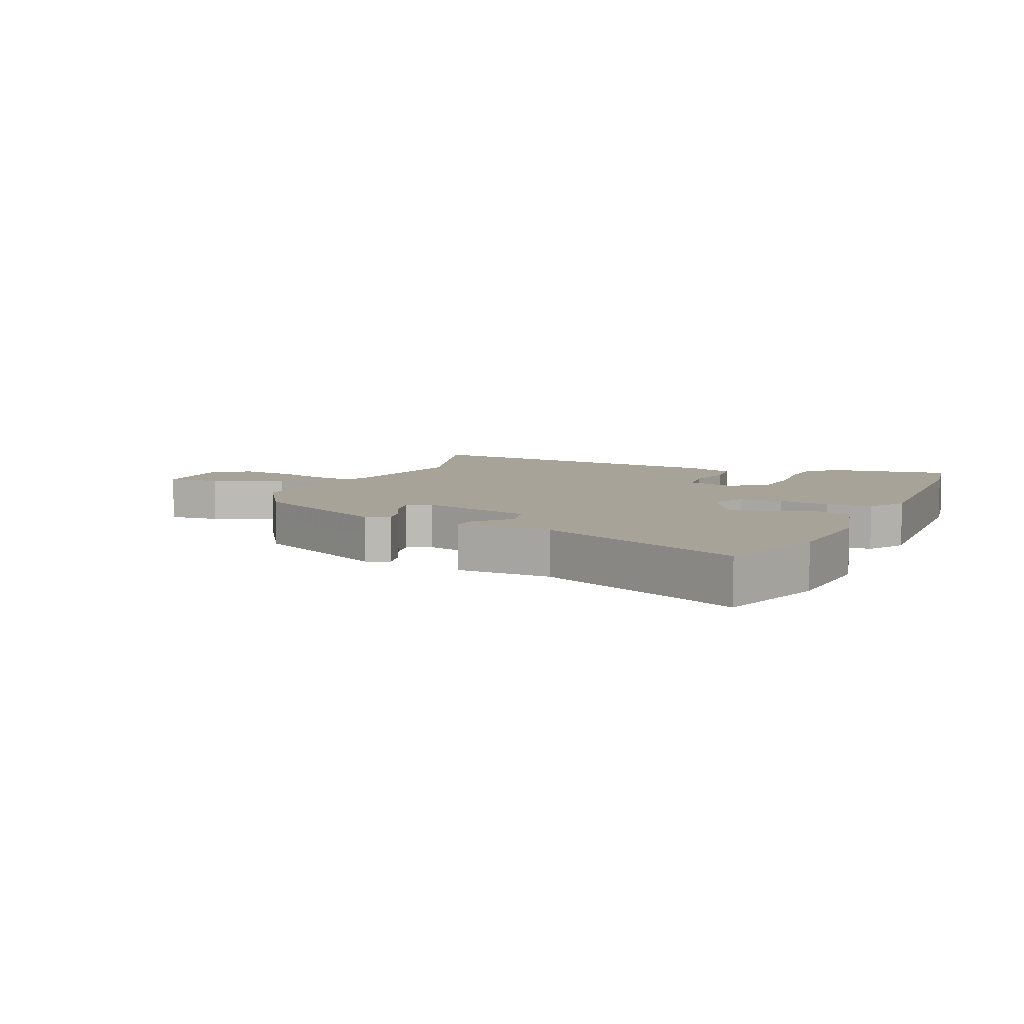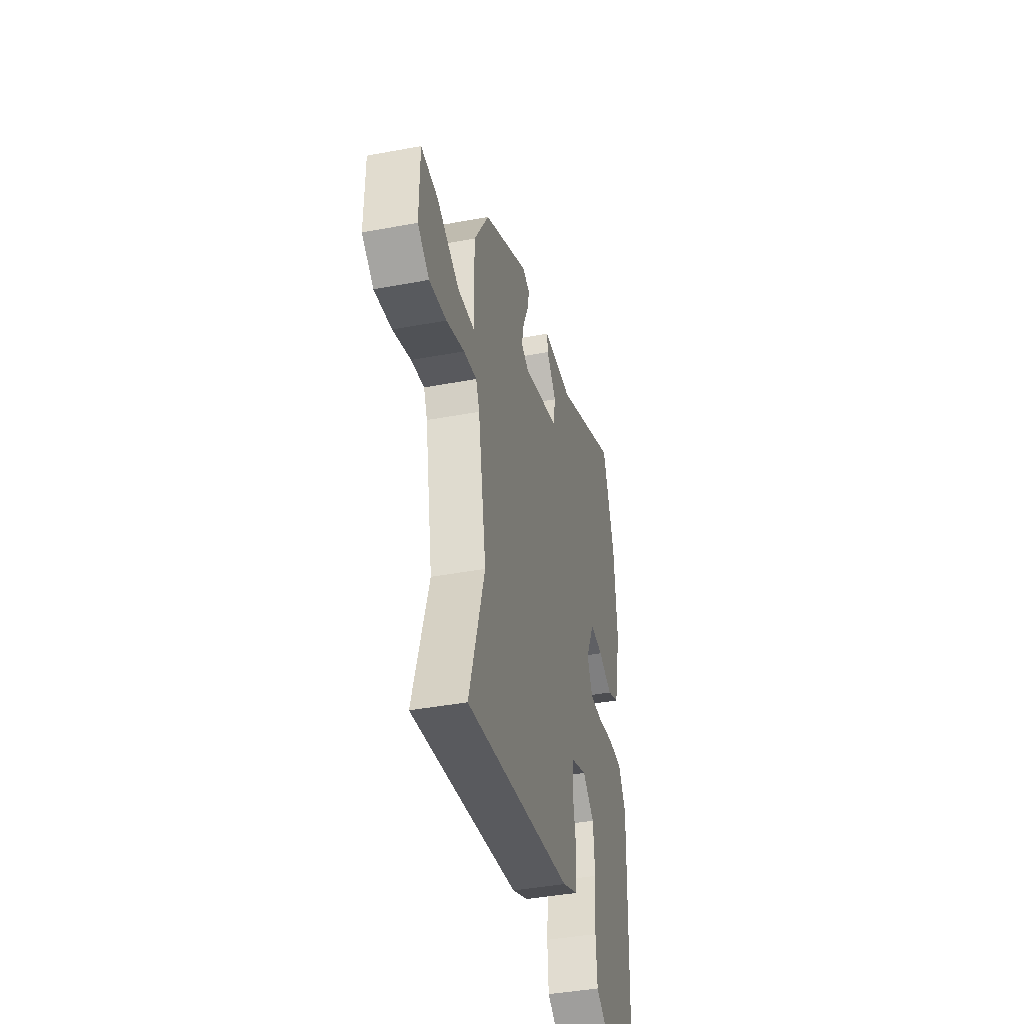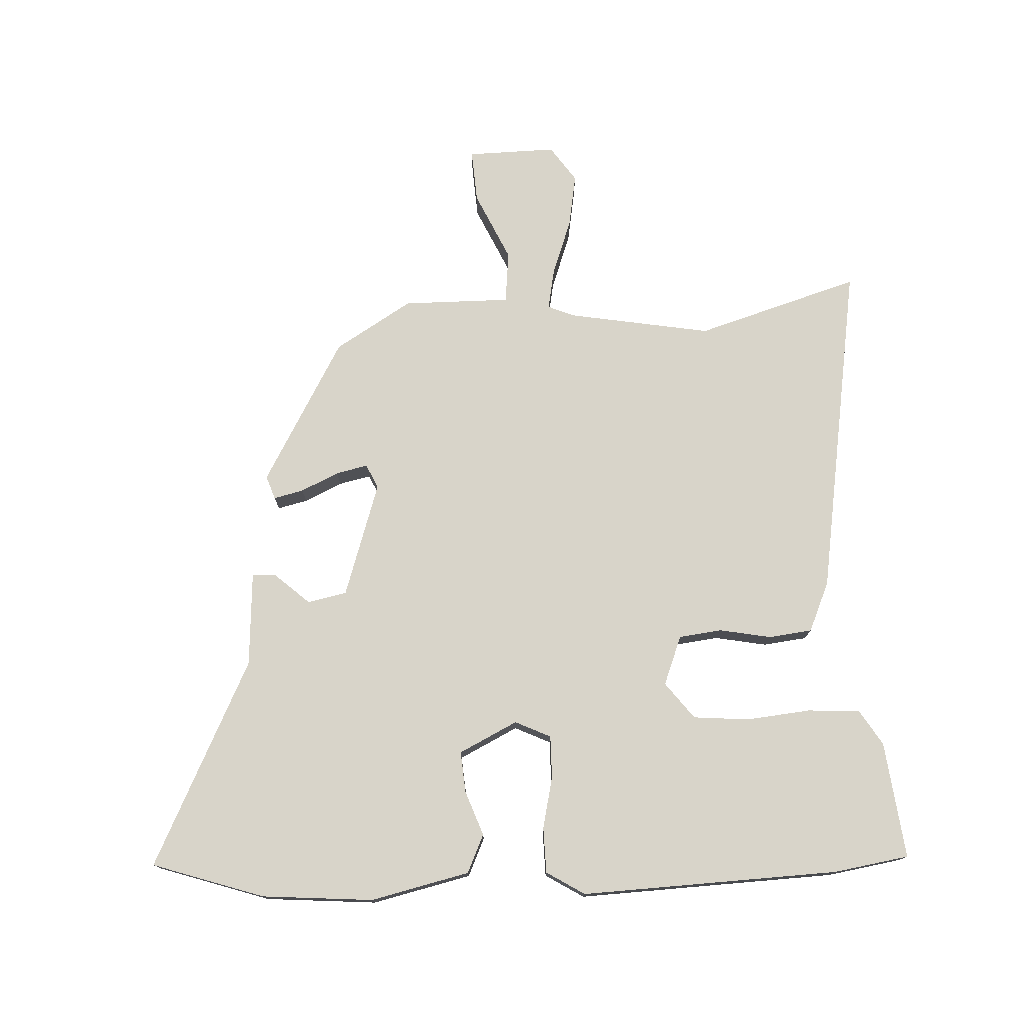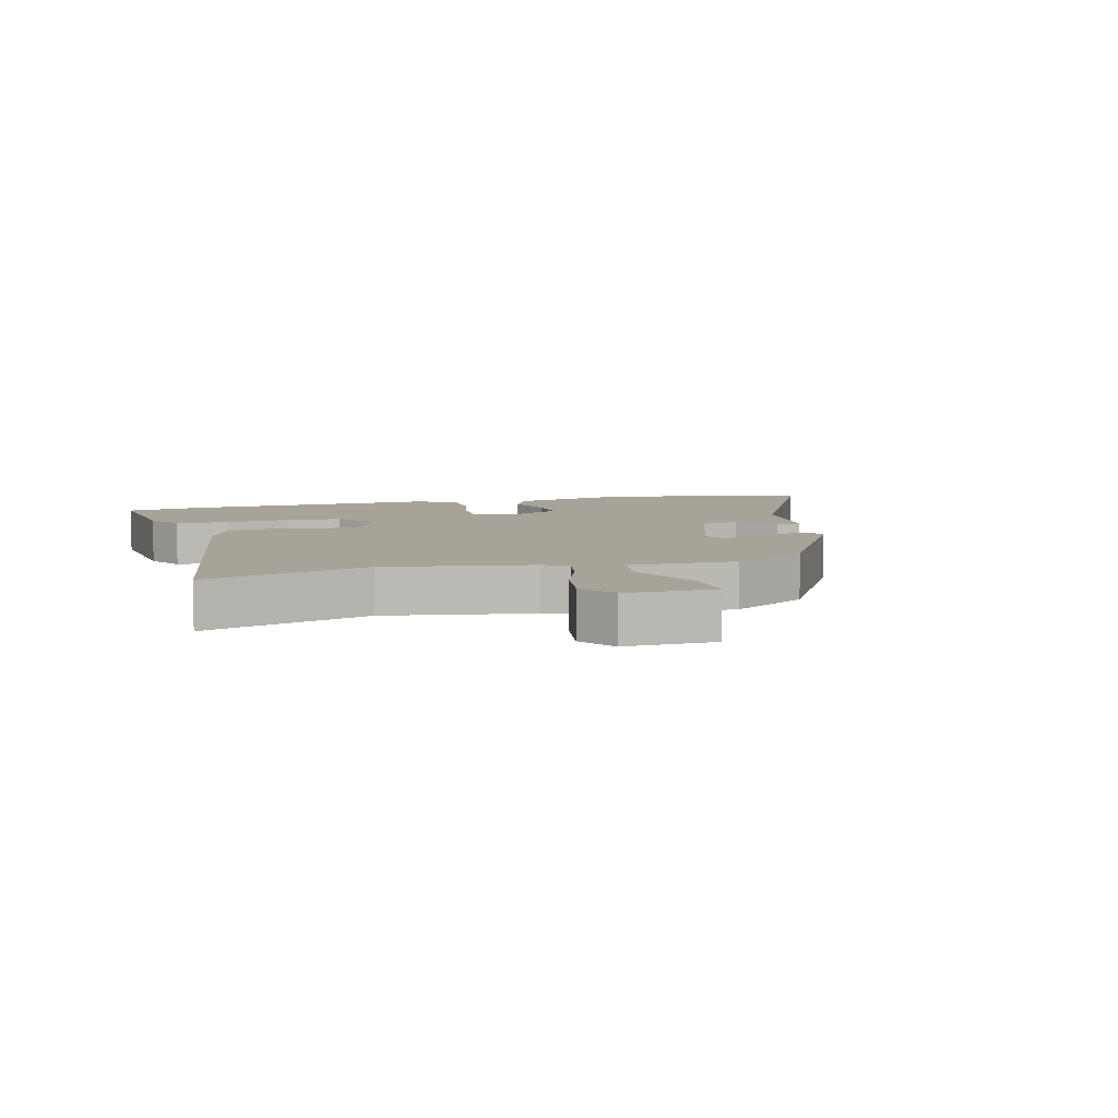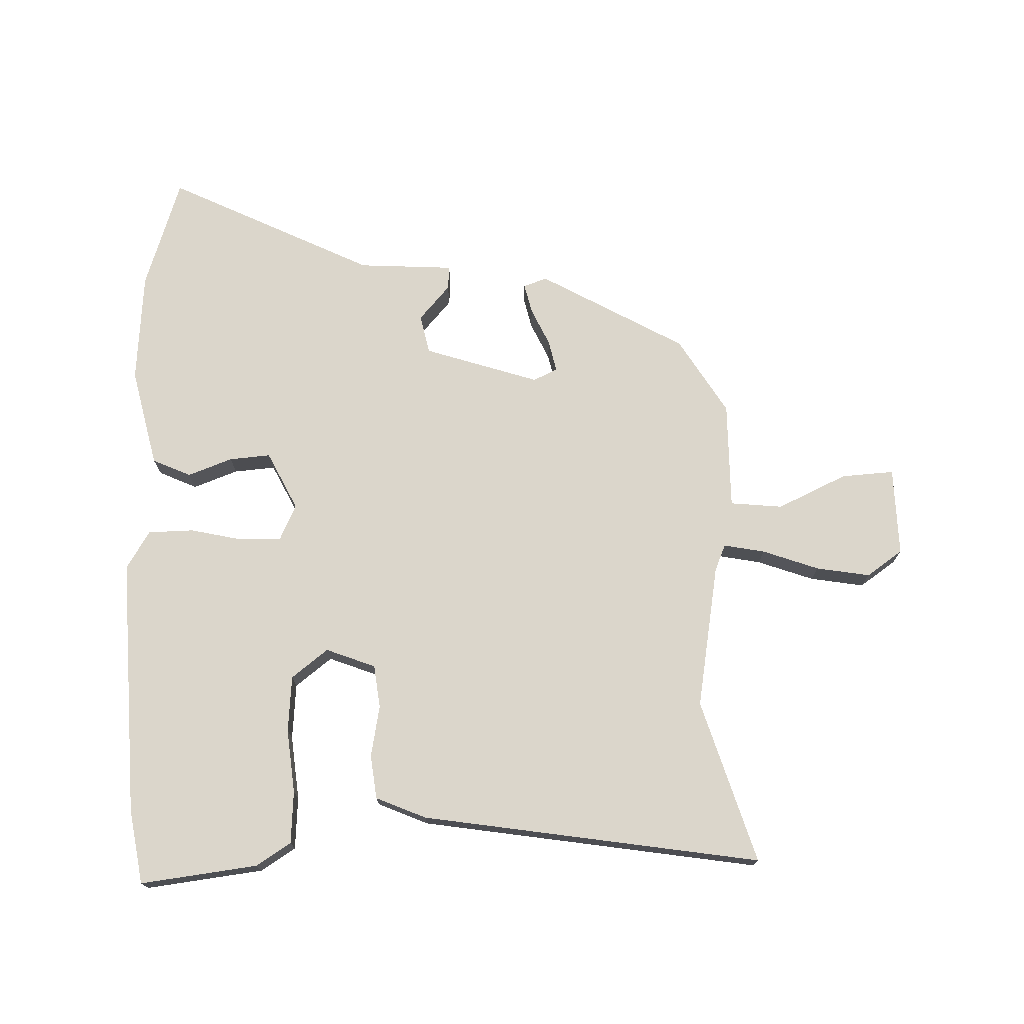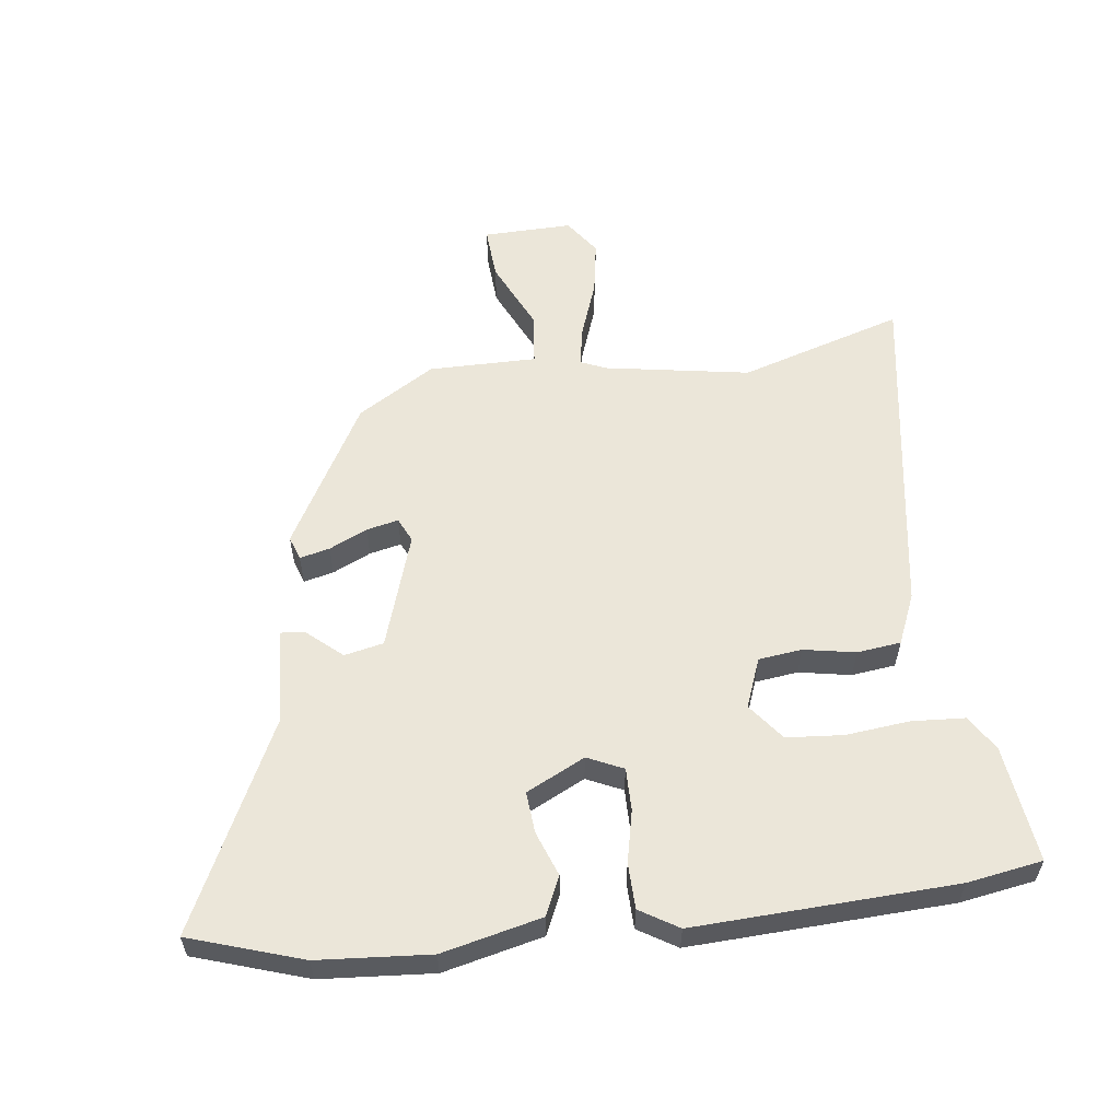
<metadata>
{"format":"obj","ext":"obj","renderer":"f3d","projection":"perspective","resolution":1024,"background":"white","views":[{"elev":6.8,"azim":22.4,"up":"+Y"},{"elev":-40.9,"azim":-77.1,"up":"+Z"},{"elev":75.7,"azim":87.1,"up":"+Y"},{"elev":6.8,"azim":-105.5,"up":"+Y"},{"elev":73.5,"azim":178.0,"up":"+Y"},{"elev":57.3,"azim":82.3,"up":"+Y"}]}
</metadata>
<code>
v 0.441 0.07 0.677
v 0.501 0.07 0.498
v 0.516 0.07 0.319
v 0.48 0.07 0.16
v 0.419 0.07 0.132
v 0.347 0.07 0.158
v 0.281 0.07 0.163
v 0.235 0.07 0.069
v 0.262 0.07 0.012
v 0.33 0.07 0.013
v 0.413 0.07 0.032
v 0.486 0.07 0.031
v 0.524 0.07 -0.03
v 0.509 0.07 -0.445
v 0.49 0.07 -0.565
v 0.302 0.07 -0.543
v 0.246 0.07 -0.508
v 0.24 0.07 -0.424
v 0.25 0.07 -0.321
v 0.242 0.07 -0.231
v 0.183 0.07 -0.186
v 0.104 0.07 -0.217
v 0.096 0.07 -0.286
v 0.112 0.07 -0.369
v 0.104 0.07 -0.439
v 0.024 0.07 -0.474
v -0.519 0.07 -0.563
v -0.44 0.07 -0.3
v -0.481 0.07 -0.069
v -0.499 0.07 -0.027
v -0.565 0.07 -0.04
v -0.655 0.07 -0.073
v -0.741 0.07 -0.088
v -0.799 0.07 -0.048
v -0.797 0.07 0.095
v -0.712 0.07 0.09
v -0.6 0.07 0.039
v -0.516 0.07 0.048
v -0.518 0.07 0.221
v -0.443 0.07 0.345
v -0.212 0.07 0.477
v -0.174 0.07 0.464
v -0.185 0.07 0.416
v -0.213 0.07 0.355
v -0.224 0.07 0.304
v -0.185 0.07 0.286
v -0.001 0.07 0.347
v 0.012 0.07 0.41
v -0.038 0.07 0.466
v -0.041 0.07 0.504
v 0.112 0.07 0.514
v 0.441 0 0.677
v 0.501 0 0.498
v 0.516 0 0.319
v 0.48 0 0.16
v 0.419 0 0.132
v 0.347 0 0.158
v 0.281 0 0.163
v 0.235 0 0.069
v 0.262 0 0.012
v 0.33 0 0.013
v 0.413 0 0.032
v 0.486 0 0.031
v 0.524 0 -0.03
v 0.509 0 -0.445
v 0.49 0 -0.565
v 0.302 0 -0.543
v 0.246 0 -0.508
v 0.24 0 -0.424
v 0.25 0 -0.321
v 0.242 0 -0.231
v 0.183 0 -0.186
v 0.104 0 -0.217
v 0.096 0 -0.286
v 0.112 0 -0.369
v 0.104 0 -0.439
v 0.024 0 -0.474
v -0.519 0 -0.563
v -0.44 0 -0.3
v -0.481 0 -0.069
v -0.499 0 -0.027
v -0.565 0 -0.04
v -0.655 0 -0.073
v -0.741 0 -0.088
v -0.799 0 -0.048
v -0.797 0 0.095
v -0.712 0 0.09
v -0.6 0 0.039
v -0.516 0 0.048
v -0.518 0 0.221
v -0.443 0 0.345
v -0.212 0 0.477
v -0.174 0 0.464
v -0.185 0 0.416
v -0.213 0 0.355
v -0.224 0 0.304
v -0.185 0 0.286
v -0.001 0 0.347
v 0.012 0 0.41
v -0.038 0 0.466
v -0.041 0 0.504
v 0.112 0 0.514
f 48 49 50 51
f 47 48 51 1
f 41 42 43 44
f 41 44 45
f 38 39 40 41
f 38 41 45
f 34 35 36 37
f 34 37 38
f 31 32 33 34
f 30 31 34 38
f 29 30 38 45
f 25 26 27 28
f 23 24 25 28
f 22 23 28 29
f 21 22 29 45
f 16 17 18 19
f 16 19 20
f 15 16 20
f 14 15 20
f 13 14 20
f 10 11 12 13
f 9 10 13 20
f 8 9 20 21
f 3 4 5 6
f 3 6 7
f 47 1 2 3
f 46 47 3 7
f 8 21 45 46
f 7 8 46
f 102 101 100 99
f 52 102 99 98
f 95 94 93 92
f 96 95 92
f 92 91 90 89
f 96 92 89
f 88 87 86 85
f 89 88 85
f 85 84 83 82
f 89 85 82 81
f 96 89 81 80
f 79 78 77 76
f 79 76 75 74
f 80 79 74 73
f 96 80 73 72
f 70 69 68 67
f 71 70 67
f 71 67 66
f 71 66 65
f 71 65 64
f 64 63 62 61
f 71 64 61 60
f 72 71 60 59
f 57 56 55 54
f 58 57 54
f 54 53 52 98
f 58 54 98 97
f 97 96 72 59
f 97 59 58
f 1 52 53 2
f 2 53 54 3
f 3 54 55 4
f 4 55 56 5
f 5 56 57 6
f 6 57 58 7
f 7 58 59 8
f 8 59 60 9
f 9 60 61 10
f 10 61 62 11
f 11 62 63 12
f 12 63 64 13
f 13 64 65 14
f 14 65 66 15
f 15 66 67 16
f 16 67 68 17
f 17 68 69 18
f 18 69 70 19
f 19 70 71 20
f 20 71 72 21
f 21 72 73 22
f 22 73 74 23
f 23 74 75 24
f 24 75 76 25
f 25 76 77 26
f 26 77 78 27
f 27 78 79 28
f 28 79 80 29
f 29 80 81 30
f 30 81 82 31
f 31 82 83 32
f 32 83 84 33
f 33 84 85 34
f 34 85 86 35
f 35 86 87 36
f 36 87 88 37
f 37 88 89 38
f 38 89 90 39
f 39 90 91 40
f 40 91 92 41
f 41 92 93 42
f 42 93 94 43
f 43 94 95 44
f 44 95 96 45
f 45 96 97 46
f 46 97 98 47
f 47 98 99 48
f 48 99 100 49
f 49 100 101 50
f 50 101 102 51
f 51 102 52 1

</code>
